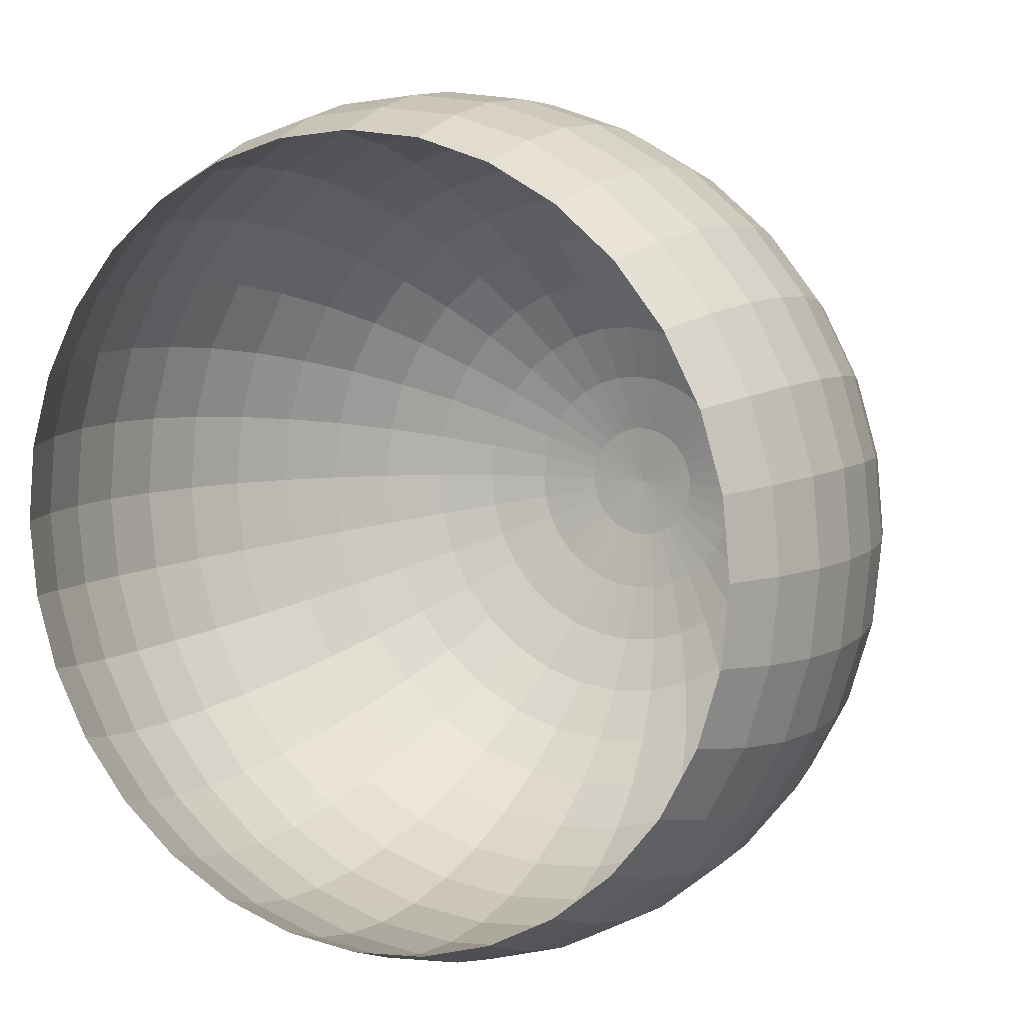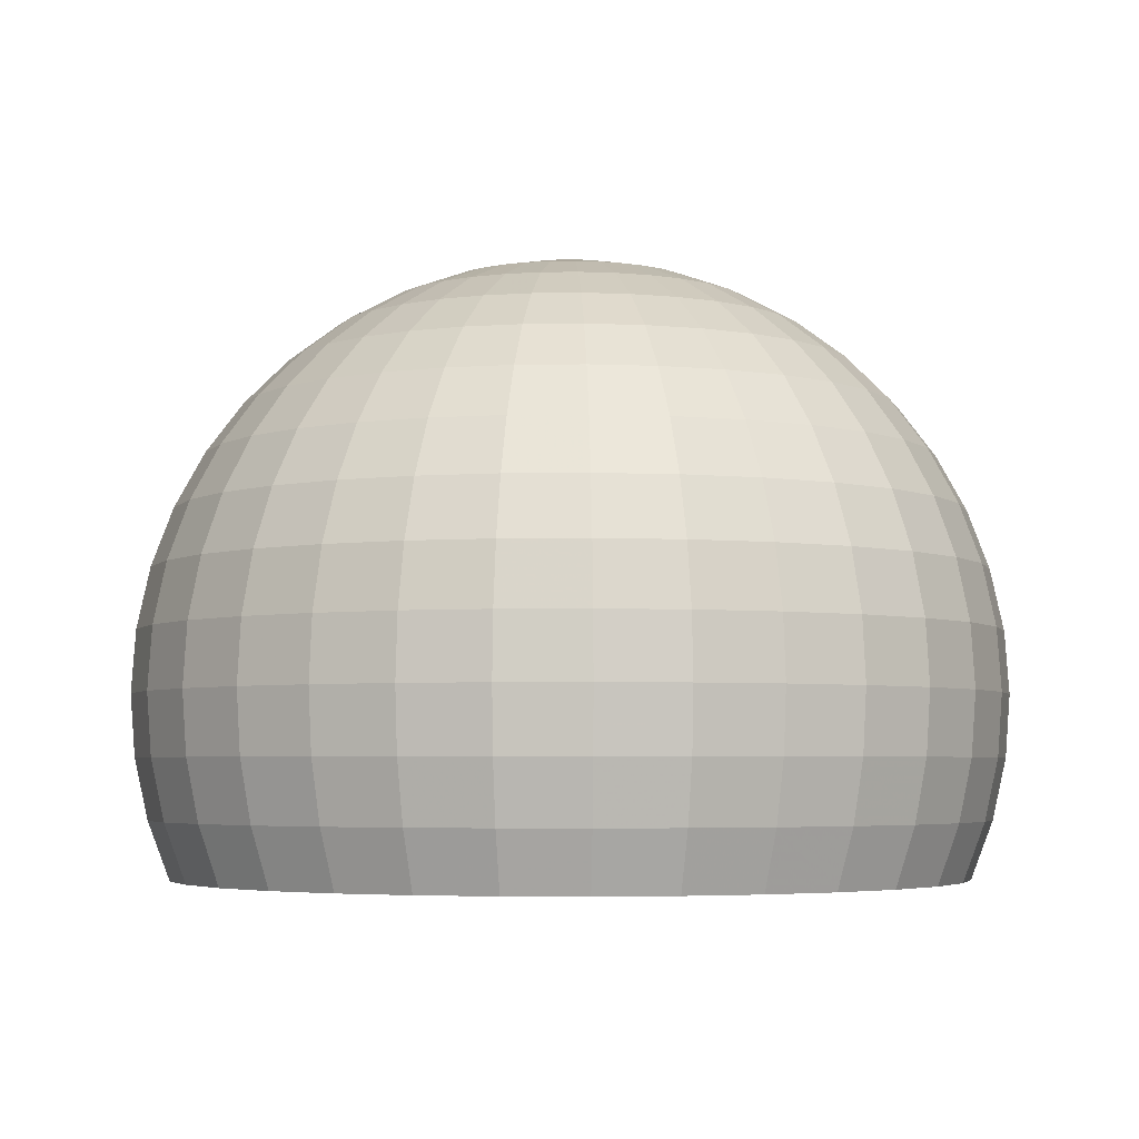
<metadata>
{"format":"obj","ext":"obj","renderer":"f3d","projection":"perspective","resolution":1024,"background":"white","views":[{"elev":7.8,"azim":29.8,"up":"+Z"},{"elev":-4.3,"azim":-81.4,"up":"+Y"}]}
</metadata>
<code>
o Sphere_Sphere.001
v 0.8922 -0.4154 -0.1775
v 0.9411 -0.2817 -0.1872
v 0.9708 -0.1423 -0.1931
v 0.9808 0 -0.1951
v 0.9708 0.1423 -0.1931
v 0.9411 0.2817 -0.1872
v 0.8922 0.4154 -0.1775
v 0.8251 0.5406 -0.1641
v 0.7412 0.6549 -0.1474
v 0.6423 0.7558 -0.1278
v 0.5303 0.8413 -0.1055
v 0.4074 0.9096 -0.08104
v 0.2763 0.9595 -0.05496
v 0.1396 0.9898 -0.02776
v 0.1315 0.9898 -0.05446
v 0.2603 0.9595 -0.1078
v 0.3838 0.9096 -0.159
v 0.4995 0.8413 -0.2069
v 0.605 0.7558 -0.2506
v 0.6982 0.6549 -0.2892
v 0.7772 0.5406 -0.3219
v 0.8404 0.4154 -0.3481
v 0.8865 0.2817 -0.3672
v 0.9145 0.1423 -0.3788
v 0.9239 0 -0.3827
v 0.9145 -0.1423 -0.3788
v 0.8865 -0.2817 -0.3672
v 0.8404 -0.4154 -0.3481
v 0.7563 -0.4154 -0.5054
v 0.7978 -0.2817 -0.5331
v 0.823 -0.1423 -0.5499
v 0.8315 0 -0.5556
v 0.823 0.1423 -0.5499
v 0.7978 0.2817 -0.5331
v 0.7563 0.4154 -0.5054
v 0.6995 0.5406 -0.4674
v 0.6284 0.6549 -0.4199
v 0.5445 0.7558 -0.3638
v 0.4495 0.8413 -0.3004
v 0.3454 0.9096 -0.2308
v 0.2343 0.9595 -0.1565
v 0.1183 0.9898 -0.07907
v 0.1006 0.9898 -0.1006
v 0.1992 0.9595 -0.1992
v 0.2937 0.9096 -0.2937
v 0.3823 0.8413 -0.3823
v 0.4631 0.7558 -0.4631
v 0.5344 0.6549 -0.5344
v 0.5949 0.5406 -0.5949
v 0.6432 0.4154 -0.6432
v 0.6785 0.2817 -0.6785
v 0.6999 0.1423 -0.6999
v 0.7071 0 -0.7071
v 0.6999 -0.1423 -0.6999
v 0.6785 -0.2817 -0.6785
v 0.6432 -0.4154 -0.6432
v 0.5054 -0.4154 -0.7563
v 0.5331 -0.2817 -0.7978
v 0.5499 -0.1423 -0.823
v 0.5556 0 -0.8315
v 0.5499 0.1423 -0.823
v 0.5331 0.2817 -0.7978
v 0.5054 0.4154 -0.7563
v 0.4674 0.5406 -0.6995
v 0.4199 0.6549 -0.6284
v 0.3638 0.7558 -0.5445
v 0.3004 0.8413 -0.4495
v 0.2308 0.9096 -0.3454
v 0.1565 0.9595 -0.2343
v 0.07907 0.9898 -0.1183
v 0.05446 0.9898 -0.1315
v 0.1078 0.9595 -0.2603
v 0.159 0.9096 -0.3838
v 0.2069 0.8413 -0.4995
v 0.2506 0.7558 -0.605
v 0.2892 0.6549 -0.6982
v 0.3219 0.5406 -0.7772
v 0.3481 0.4154 -0.8404
v 0.3672 0.2817 -0.8865
v 0.3788 0.1423 -0.9145
v 0.3827 0 -0.9239
v 0.3788 -0.1423 -0.9145
v 0.3672 -0.2817 -0.8865
v 0.3481 -0.4154 -0.8404
v 0.1775 -0.4154 -0.8922
v 0.1872 -0.2817 -0.9411
v 0.1931 -0.1423 -0.9708
v 0.1951 0 -0.9808
v 0.1931 0.1423 -0.9708
v 0.1872 0.2817 -0.9411
v 0.1775 0.4154 -0.8922
v 0.1641 0.5406 -0.8251
v 0.1474 0.6549 -0.7412
v 0.1278 0.7558 -0.6423
v 0.1055 0.8413 -0.5303
v 0.08104 0.9096 -0.4074
v 0.05496 0.9595 -0.2763
v 0.02776 0.9898 -0.1396
v -0 0.9898 -0.1423
v -0 0.9595 -0.2817
v -0 0.9096 -0.4154
v -0 0.8413 -0.5406
v -0 0.7558 -0.6549
v -0 0.6549 -0.7557
v -0 0.5406 -0.8413
v -0 0.4154 -0.9096
v -0 0.2817 -0.9595
v -0 0.1423 -0.9898
v -0 0 -1
v -0 -0.1423 -0.9898
v -0 -0.2817 -0.9595
v -0 -0.4154 -0.9096
v -0.1775 -0.4154 -0.8922
v -0.1872 -0.2817 -0.9411
v -0.1931 -0.1423 -0.9708
v -0.1951 0 -0.9808
v -0.1931 0.1423 -0.9708
v -0.1872 0.2817 -0.9411
v -0.1775 0.4154 -0.8922
v -0.1641 0.5406 -0.8251
v -0.1474 0.6549 -0.7412
v -0.1278 0.7558 -0.6423
v -0.1055 0.8413 -0.5303
v -0.08104 0.9096 -0.4074
v -0.05496 0.9595 -0.2763
v -0.02776 0.9898 -0.1396
v -0.05446 0.9898 -0.1315
v -0.1078 0.9595 -0.2603
v -0.159 0.9096 -0.3838
v -0.2069 0.8413 -0.4995
v -0.2506 0.7558 -0.605
v -0.2892 0.6549 -0.6982
v -0.3219 0.5406 -0.7772
v -0.3481 0.4154 -0.8404
v -0.3672 0.2817 -0.8865
v -0.3788 0.1423 -0.9145
v -0.3827 0 -0.9239
v -0.3788 -0.1423 -0.9145
v -0.3672 -0.2817 -0.8865
v -0.3481 -0.4154 -0.8404
v -0.5054 -0.4154 -0.7563
v -0.5331 -0.2817 -0.7978
v -0.5499 -0.1423 -0.823
v -0.5556 0 -0.8315
v -0.5499 0.1423 -0.823
v -0.5331 0.2817 -0.7978
v -0.5054 0.4154 -0.7563
v -0.4674 0.5406 -0.6995
v -0.4199 0.6549 -0.6284
v -0.3638 0.7558 -0.5445
v -0.3004 0.8413 -0.4495
v -0.2308 0.9096 -0.3454
v -0.1565 0.9595 -0.2343
v -0.07907 0.9898 -0.1183
v -0.1006 0.9898 -0.1006
v -0.1992 0.9595 -0.1992
v -0.2937 0.9096 -0.2937
v -0.3823 0.8413 -0.3823
v -0.4631 0.7558 -0.4631
v -0.5344 0.6549 -0.5344
v -0.5949 0.5406 -0.5949
v -0.6432 0.4154 -0.6432
v -0.6785 0.2817 -0.6785
v -0.6999 0.1423 -0.6999
v -0.7071 0 -0.7071
v -0.6999 -0.1423 -0.6999
v -0.6785 -0.2817 -0.6785
v -0.6432 -0.4154 -0.6432
v -0.7563 -0.4154 -0.5054
v -0.7978 -0.2817 -0.5331
v -0.823 -0.1423 -0.5499
v -0.8315 0 -0.5556
v -0.823 0.1423 -0.5499
v -0.7978 0.2817 -0.5331
v -0.7563 0.4154 -0.5054
v -0.6995 0.5406 -0.4674
v -0.6284 0.6549 -0.4199
v -0.5445 0.7558 -0.3638
v -0.4495 0.8413 -0.3004
v -0.3454 0.9096 -0.2308
v -0.2343 0.9595 -0.1565
v -0.1183 0.9898 -0.07907
v -0.1315 0.9898 -0.05446
v -0.2603 0.9595 -0.1078
v -0.3838 0.9096 -0.159
v -0.4995 0.8413 -0.2069
v -0.605 0.7558 -0.2506
v -0.6982 0.6549 -0.2892
v -0.7772 0.5406 -0.3219
v -0.8404 0.4154 -0.3481
v -0.8865 0.2817 -0.3672
v -0.9145 0.1423 -0.3788
v -0.9239 0 -0.3827
v -0.9145 -0.1423 -0.3788
v -0.8865 -0.2817 -0.3672
v -0.8404 -0.4154 -0.3481
v -0.8922 -0.4154 -0.1775
v -0.9411 -0.2817 -0.1872
v -0.9708 -0.1423 -0.1931
v -0.9808 0 -0.1951
v -0.9708 0.1423 -0.1931
v -0.9411 0.2817 -0.1872
v -0.8922 0.4154 -0.1775
v -0.8251 0.5406 -0.1641
v -0.7412 0.6549 -0.1474
v -0.6423 0.7558 -0.1278
v -0.5303 0.8413 -0.1055
v -0.4074 0.9096 -0.08104
v -0.2763 0.9595 -0.05496
v -0.1396 0.9898 -0.02776
v -0.1423 0.9898 0
v -0.2817 0.9595 0
v -0.4154 0.9096 0
v -0.5406 0.8413 0
v -0.6549 0.7558 0
v -0.7557 0.6549 0
v -0.8413 0.5406 0
v -0.9096 0.4154 0
v -0.9595 0.2817 0
v -0.9898 0.1423 0
v -1 0 0
v -0.9898 -0.1423 0
v -0.9595 -0.2817 0
v -0.9096 -0.4154 0
v -0.8922 -0.4154 0.1775
v -0.9411 -0.2817 0.1872
v -0.9708 -0.1423 0.1931
v -0.9808 0 0.1951
v -0.9708 0.1423 0.1931
v -0.9411 0.2817 0.1872
v -0.8922 0.4154 0.1775
v -0.8251 0.5406 0.1641
v -0.7412 0.6549 0.1474
v -0.6423 0.7558 0.1278
v -0.5303 0.8413 0.1055
v -0.4074 0.9096 0.08104
v -0.2763 0.9595 0.05496
v -0.1396 0.9898 0.02776
v -0.1315 0.9898 0.05446
v -0.2603 0.9595 0.1078
v -0.3838 0.9096 0.159
v -0.4995 0.8413 0.2069
v -0.605 0.7558 0.2506
v -0.6982 0.6549 0.2892
v -0.7772 0.5406 0.3219
v -0.8404 0.4154 0.3481
v -0.8865 0.2817 0.3672
v -0.9145 0.1423 0.3788
v -0.9239 0 0.3827
v -0.9145 -0.1423 0.3788
v -0.8865 -0.2817 0.3672
v -0.8404 -0.4154 0.3481
v -0.7563 -0.4154 0.5054
v -0.7978 -0.2817 0.5331
v -0.823 -0.1423 0.5499
v -0.8315 0 0.5556
v -0.823 0.1423 0.5499
v -0.7978 0.2817 0.5331
v -0.7563 0.4154 0.5054
v -0.6995 0.5406 0.4674
v -0.6284 0.6549 0.4199
v -0.5445 0.7558 0.3638
v -0.4495 0.8413 0.3004
v -0.3454 0.9096 0.2308
v -0.2343 0.9595 0.1565
v -0.1183 0.9898 0.07907
v -0.1006 0.9898 0.1006
v -0.1992 0.9595 0.1992
v -0.2937 0.9096 0.2937
v -0.3823 0.8413 0.3823
v -0.4631 0.7558 0.4631
v -0.5344 0.6549 0.5344
v -0.5949 0.5406 0.5949
v -0.6432 0.4154 0.6432
v -0.6785 0.2817 0.6785
v -0.6999 0.1423 0.6999
v -0.7071 0 0.7071
v -0.6999 -0.1423 0.6999
v -0.6785 -0.2817 0.6785
v -0.6432 -0.4154 0.6432
v -0.5054 -0.4154 0.7563
v -0.5331 -0.2817 0.7978
v -0.5499 -0.1423 0.823
v -0.5556 0 0.8315
v -0.5499 0.1423 0.823
v -0.5331 0.2817 0.7978
v -0.5054 0.4154 0.7563
v -0.4674 0.5406 0.6995
v -0.4199 0.6549 0.6284
v -0.3638 0.7558 0.5445
v -0.3004 0.8413 0.4495
v -0.2308 0.9096 0.3454
v -0.1565 0.9595 0.2343
v -0.07907 0.9898 0.1183
v -0.05446 0.9898 0.1315
v -0.1078 0.9595 0.2603
v -0.159 0.9096 0.3838
v -0.2069 0.8413 0.4995
v -0.2506 0.7558 0.605
v -0.2892 0.6549 0.6982
v -0.3219 0.5406 0.7772
v -0.3481 0.4154 0.8404
v -0.3672 0.2817 0.8865
v -0.3788 0.1423 0.9145
v -0.3827 0 0.9239
v -0.3788 -0.1423 0.9145
v -0.3672 -0.2817 0.8865
v -0.3481 -0.4154 0.8404
v -0.1775 -0.4154 0.8922
v -0.1872 -0.2817 0.9411
v -0.1931 -0.1423 0.9708
v -0.1951 0 0.9808
v -0.1931 0.1423 0.9708
v -0.1872 0.2817 0.9411
v -0.1775 0.4154 0.8922
v -0.1641 0.5406 0.8251
v -0.1474 0.6549 0.7412
v -0.1278 0.7558 0.6423
v -0.1055 0.8413 0.5303
v -0.08104 0.9096 0.4074
v -0.05496 0.9595 0.2763
v -0.02776 0.9898 0.1396
v 0 0.9898 0.1423
v 0 0.9595 0.2817
v 0 0.9096 0.4154
v 0 0.8413 0.5406
v 0 0.7558 0.6549
v 0 0.6549 0.7557
v 0 0.5406 0.8413
v 0 0.4154 0.9096
v 0 0.2817 0.9595
v 0 0.1423 0.9898
v 0 0 1
v 0 -0.1423 0.9898
v 0 -0.2817 0.9595
v 0 -0.4154 0.9096
v 0.1775 -0.4154 0.8922
v 0.1872 -0.2817 0.9411
v 0.1931 -0.1423 0.9708
v 0.1951 0 0.9808
v 0.1931 0.1423 0.9708
v 0.1872 0.2817 0.9411
v 0.1775 0.4154 0.8922
v 0.1641 0.5406 0.8251
v 0.1474 0.6549 0.7412
v 0.1278 0.7558 0.6423
v 0.1055 0.8413 0.5303
v 0.08104 0.9096 0.4074
v 0.05496 0.9595 0.2763
v 0.02776 0.9898 0.1396
v 0.05446 0.9898 0.1315
v 0.1078 0.9595 0.2603
v 0.159 0.9096 0.3838
v 0.2069 0.8413 0.4995
v 0.2506 0.7558 0.605
v 0.2892 0.6549 0.6982
v 0.3219 0.5406 0.7772
v 0.3481 0.4154 0.8404
v 0.3672 0.2817 0.8865
v 0.3788 0.1423 0.9145
v 0.3827 0 0.9239
v 0.3788 -0.1423 0.9145
v 0.3672 -0.2817 0.8865
v 0.3481 -0.4154 0.8404
v 0.5054 -0.4154 0.7563
v 0.5331 -0.2817 0.7978
v 0.5499 -0.1423 0.823
v 0.5556 0 0.8315
v 0.5499 0.1423 0.823
v 0.5331 0.2817 0.7978
v 0.5054 0.4154 0.7563
v 0.4674 0.5406 0.6995
v 0.4199 0.6549 0.6284
v 0.3638 0.7558 0.5445
v 0.3004 0.8413 0.4495
v 0.2308 0.9096 0.3454
v 0.1565 0.9595 0.2343
v 0.07907 0.9898 0.1183
v 0.1006 0.9898 0.1006
v 0.1992 0.9595 0.1992
v 0.2937 0.9096 0.2937
v 0.3823 0.8413 0.3823
v 0.4631 0.7558 0.4631
v 0.5344 0.6549 0.5344
v 0.5949 0.5406 0.5949
v 0.6432 0.4154 0.6432
v 0.6785 0.2817 0.6785
v 0.6999 0.1423 0.6999
v 0.7071 0 0.7071
v 0.6999 -0.1423 0.6999
v 0.6785 -0.2817 0.6785
v 0.6432 -0.4154 0.6432
v 0.7563 -0.4154 0.5054
v 0.7978 -0.2817 0.5331
v 0.823 -0.1423 0.5499
v 0.8315 0 0.5556
v 0.823 0.1423 0.5499
v 0.7978 0.2817 0.5331
v 0.7563 0.4154 0.5054
v 0.6995 0.5406 0.4674
v 0.6284 0.6549 0.4199
v 0.5445 0.7558 0.3638
v 0.4495 0.8413 0.3004
v 0.3454 0.9096 0.2308
v 0.2343 0.9595 0.1565
v 0.1183 0.9898 0.07907
v 0.1315 0.9898 0.05446
v 0.2603 0.9595 0.1078
v 0.3838 0.9096 0.159
v 0.4995 0.8413 0.2069
v 0.605 0.7558 0.2506
v 0.6982 0.6549 0.2892
v 0.7772 0.5406 0.3219
v 0.8404 0.4154 0.3481
v 0.8865 0.2817 0.3672
v 0.9145 0.1423 0.3788
v 0.9239 0 0.3827
v 0.9145 -0.1423 0.3788
v 0.8865 -0.2817 0.3672
v 0.8404 -0.4154 0.3481
v 0.8922 -0.4154 0.1775
v 0.9411 -0.2817 0.1872
v 0.9708 -0.1423 0.1931
v 0.9808 0 0.1951
v 0.9708 0.1423 0.1931
v 0.9411 0.2817 0.1872
v 0.8922 0.4154 0.1775
v 0.8251 0.5406 0.1641
v 0.7412 0.6549 0.1474
v 0.6423 0.7558 0.1278
v 0.5303 0.8413 0.1055
v 0.4074 0.9096 0.08104
v 0.2763 0.9595 0.05496
v 0.1396 0.9898 0.02776
v 0 1 0
v 0.1423 0.9898 -0
v 0.2817 0.9595 -0
v 0.4154 0.9096 -0
v 0.5406 0.8413 -0
v 0.6549 0.7558 -0
v 0.7557 0.6549 -0
v 0.8413 0.5406 -0
v 0.9096 0.4154 -0
v 0.9595 0.2817 -0
v 0.9898 0.1423 -0
v 1 0 -0
v 0.9898 -0.1423 -0
v 0.9595 -0.2817 -0
v 0.9096 -0.4154 -0
f 1 2 448 449
f 447 448 2 3
f 446 447 3 4
f 445 446 4 5
f 444 445 5 6
f 443 444 6 7
f 442 443 7 8
f 441 442 8 9
f 440 441 9 10
f 439 440 10 11
f 438 439 11 12
f 437 438 12 13
f 436 437 13 14
f 435 436 14
f 435 14 15
f 14 13 16 15
f 13 12 17 16
f 12 11 18 17
f 11 10 19 18
f 10 9 20 19
f 9 8 21 20
f 8 7 22 21
f 7 6 23 22
f 6 5 24 23
f 5 4 25 24
f 4 3 26 25
f 3 2 27 26
f 2 1 28 27
f 27 28 29 30
f 26 27 30 31
f 25 26 31 32
f 24 25 32 33
f 23 24 33 34
f 22 23 34 35
f 21 22 35 36
f 20 21 36 37
f 19 20 37 38
f 18 19 38 39
f 17 18 39 40
f 16 17 40 41
f 15 16 41 42
f 435 15 42
f 435 42 43
f 42 41 44 43
f 41 40 45 44
f 40 39 46 45
f 39 38 47 46
f 38 37 48 47
f 37 36 49 48
f 36 35 50 49
f 35 34 51 50
f 34 33 52 51
f 33 32 53 52
f 32 31 54 53
f 31 30 55 54
f 30 29 56 55
f 55 56 57 58
f 54 55 58 59
f 53 54 59 60
f 52 53 60 61
f 51 52 61 62
f 50 51 62 63
f 49 50 63 64
f 48 49 64 65
f 47 48 65 66
f 46 47 66 67
f 45 46 67 68
f 44 45 68 69
f 43 44 69 70
f 435 43 70
f 435 70 71
f 70 69 72 71
f 69 68 73 72
f 68 67 74 73
f 67 66 75 74
f 66 65 76 75
f 65 64 77 76
f 64 63 78 77
f 63 62 79 78
f 62 61 80 79
f 61 60 81 80
f 60 59 82 81
f 59 58 83 82
f 58 57 84 83
f 83 84 85 86
f 82 83 86 87
f 81 82 87 88
f 80 81 88 89
f 79 80 89 90
f 78 79 90 91
f 77 78 91 92
f 76 77 92 93
f 75 76 93 94
f 74 75 94 95
f 73 74 95 96
f 72 73 96 97
f 71 72 97 98
f 435 71 98
f 435 98 99
f 98 97 100 99
f 97 96 101 100
f 96 95 102 101
f 95 94 103 102
f 94 93 104 103
f 93 92 105 104
f 92 91 106 105
f 91 90 107 106
f 90 89 108 107
f 89 88 109 108
f 88 87 110 109
f 87 86 111 110
f 86 85 112 111
f 111 112 113 114
f 110 111 114 115
f 109 110 115 116
f 108 109 116 117
f 107 108 117 118
f 106 107 118 119
f 105 106 119 120
f 104 105 120 121
f 103 104 121 122
f 102 103 122 123
f 101 102 123 124
f 100 101 124 125
f 99 100 125 126
f 435 99 126
f 435 126 127
f 126 125 128 127
f 125 124 129 128
f 124 123 130 129
f 123 122 131 130
f 122 121 132 131
f 121 120 133 132
f 120 119 134 133
f 119 118 135 134
f 118 117 136 135
f 117 116 137 136
f 116 115 138 137
f 115 114 139 138
f 114 113 140 139
f 139 140 141 142
f 138 139 142 143
f 137 138 143 144
f 136 137 144 145
f 135 136 145 146
f 134 135 146 147
f 133 134 147 148
f 132 133 148 149
f 131 132 149 150
f 130 131 150 151
f 129 130 151 152
f 128 129 152 153
f 127 128 153 154
f 435 127 154
f 435 154 155
f 154 153 156 155
f 153 152 157 156
f 152 151 158 157
f 151 150 159 158
f 150 149 160 159
f 149 148 161 160
f 148 147 162 161
f 147 146 163 162
f 146 145 164 163
f 145 144 165 164
f 144 143 166 165
f 143 142 167 166
f 142 141 168 167
f 167 168 169 170
f 166 167 170 171
f 165 166 171 172
f 164 165 172 173
f 163 164 173 174
f 162 163 174 175
f 161 162 175 176
f 160 161 176 177
f 159 160 177 178
f 158 159 178 179
f 157 158 179 180
f 156 157 180 181
f 155 156 181 182
f 435 155 182
f 435 182 183
f 182 181 184 183
f 181 180 185 184
f 180 179 186 185
f 179 178 187 186
f 178 177 188 187
f 177 176 189 188
f 176 175 190 189
f 175 174 191 190
f 174 173 192 191
f 173 172 193 192
f 172 171 194 193
f 171 170 195 194
f 170 169 196 195
f 195 196 197 198
f 194 195 198 199
f 193 194 199 200
f 192 193 200 201
f 191 192 201 202
f 190 191 202 203
f 189 190 203 204
f 188 189 204 205
f 187 188 205 206
f 186 187 206 207
f 185 186 207 208
f 184 185 208 209
f 183 184 209 210
f 435 183 210
f 435 210 211
f 210 209 212 211
f 209 208 213 212
f 208 207 214 213
f 207 206 215 214
f 206 205 216 215
f 205 204 217 216
f 204 203 218 217
f 203 202 219 218
f 202 201 220 219
f 201 200 221 220
f 200 199 222 221
f 199 198 223 222
f 198 197 224 223
f 223 224 225 226
f 222 223 226 227
f 221 222 227 228
f 220 221 228 229
f 219 220 229 230
f 218 219 230 231
f 217 218 231 232
f 216 217 232 233
f 215 216 233 234
f 214 215 234 235
f 213 214 235 236
f 212 213 236 237
f 211 212 237 238
f 435 211 238
f 435 238 239
f 238 237 240 239
f 237 236 241 240
f 236 235 242 241
f 235 234 243 242
f 234 233 244 243
f 233 232 245 244
f 232 231 246 245
f 231 230 247 246
f 230 229 248 247
f 229 228 249 248
f 228 227 250 249
f 227 226 251 250
f 226 225 252 251
f 251 252 253 254
f 250 251 254 255
f 249 250 255 256
f 248 249 256 257
f 247 248 257 258
f 246 247 258 259
f 245 246 259 260
f 244 245 260 261
f 243 244 261 262
f 242 243 262 263
f 241 242 263 264
f 240 241 264 265
f 239 240 265 266
f 435 239 266
f 435 266 267
f 266 265 268 267
f 265 264 269 268
f 264 263 270 269
f 263 262 271 270
f 262 261 272 271
f 261 260 273 272
f 260 259 274 273
f 259 258 275 274
f 258 257 276 275
f 257 256 277 276
f 256 255 278 277
f 255 254 279 278
f 254 253 280 279
f 279 280 281 282
f 278 279 282 283
f 277 278 283 284
f 276 277 284 285
f 275 276 285 286
f 274 275 286 287
f 273 274 287 288
f 272 273 288 289
f 271 272 289 290
f 270 271 290 291
f 269 270 291 292
f 268 269 292 293
f 267 268 293 294
f 435 267 294
f 435 294 295
f 294 293 296 295
f 293 292 297 296
f 292 291 298 297
f 291 290 299 298
f 290 289 300 299
f 289 288 301 300
f 288 287 302 301
f 287 286 303 302
f 286 285 304 303
f 285 284 305 304
f 284 283 306 305
f 283 282 307 306
f 282 281 308 307
f 307 308 309 310
f 306 307 310 311
f 305 306 311 312
f 304 305 312 313
f 303 304 313 314
f 302 303 314 315
f 301 302 315 316
f 300 301 316 317
f 299 300 317 318
f 298 299 318 319
f 297 298 319 320
f 296 297 320 321
f 295 296 321 322
f 435 295 322
f 435 322 323
f 322 321 324 323
f 321 320 325 324
f 320 319 326 325
f 319 318 327 326
f 318 317 328 327
f 317 316 329 328
f 316 315 330 329
f 315 314 331 330
f 314 313 332 331
f 313 312 333 332
f 312 311 334 333
f 311 310 335 334
f 310 309 336 335
f 335 336 337 338
f 334 335 338 339
f 333 334 339 340
f 332 333 340 341
f 331 332 341 342
f 330 331 342 343
f 329 330 343 344
f 328 329 344 345
f 327 328 345 346
f 326 327 346 347
f 325 326 347 348
f 324 325 348 349
f 323 324 349 350
f 435 323 350
f 435 350 351
f 350 349 352 351
f 349 348 353 352
f 348 347 354 353
f 347 346 355 354
f 346 345 356 355
f 345 344 357 356
f 344 343 358 357
f 343 342 359 358
f 342 341 360 359
f 341 340 361 360
f 340 339 362 361
f 339 338 363 362
f 338 337 364 363
f 363 364 365 366
f 362 363 366 367
f 361 362 367 368
f 360 361 368 369
f 359 360 369 370
f 358 359 370 371
f 357 358 371 372
f 356 357 372 373
f 355 356 373 374
f 354 355 374 375
f 353 354 375 376
f 352 353 376 377
f 351 352 377 378
f 435 351 378
f 435 378 379
f 378 377 380 379
f 377 376 381 380
f 376 375 382 381
f 375 374 383 382
f 374 373 384 383
f 373 372 385 384
f 372 371 386 385
f 371 370 387 386
f 370 369 388 387
f 369 368 389 388
f 368 367 390 389
f 367 366 391 390
f 366 365 392 391
f 391 392 393 394
f 390 391 394 395
f 389 390 395 396
f 388 389 396 397
f 387 388 397 398
f 386 387 398 399
f 385 386 399 400
f 384 385 400 401
f 383 384 401 402
f 382 383 402 403
f 381 382 403 404
f 380 381 404 405
f 379 380 405 406
f 435 379 406
f 435 406 407
f 406 405 408 407
f 405 404 409 408
f 404 403 410 409
f 403 402 411 410
f 402 401 412 411
f 401 400 413 412
f 400 399 414 413
f 399 398 415 414
f 398 397 416 415
f 397 396 417 416
f 396 395 418 417
f 395 394 419 418
f 394 393 420 419
f 419 420 421 422
f 418 419 422 423
f 417 418 423 424
f 416 417 424 425
f 415 416 425 426
f 414 415 426 427
f 413 414 427 428
f 412 413 428 429
f 411 412 429 430
f 410 411 430 431
f 409 410 431 432
f 408 409 432 433
f 407 408 433 434
f 435 407 434
f 435 434 436
f 434 433 437 436
f 433 432 438 437
f 432 431 439 438
f 431 430 440 439
f 430 429 441 440
f 429 428 442 441
f 428 427 443 442
f 427 426 444 443
f 426 425 445 444
f 425 424 446 445
f 424 423 447 446
f 423 422 448 447
f 422 421 449 448

</code>
